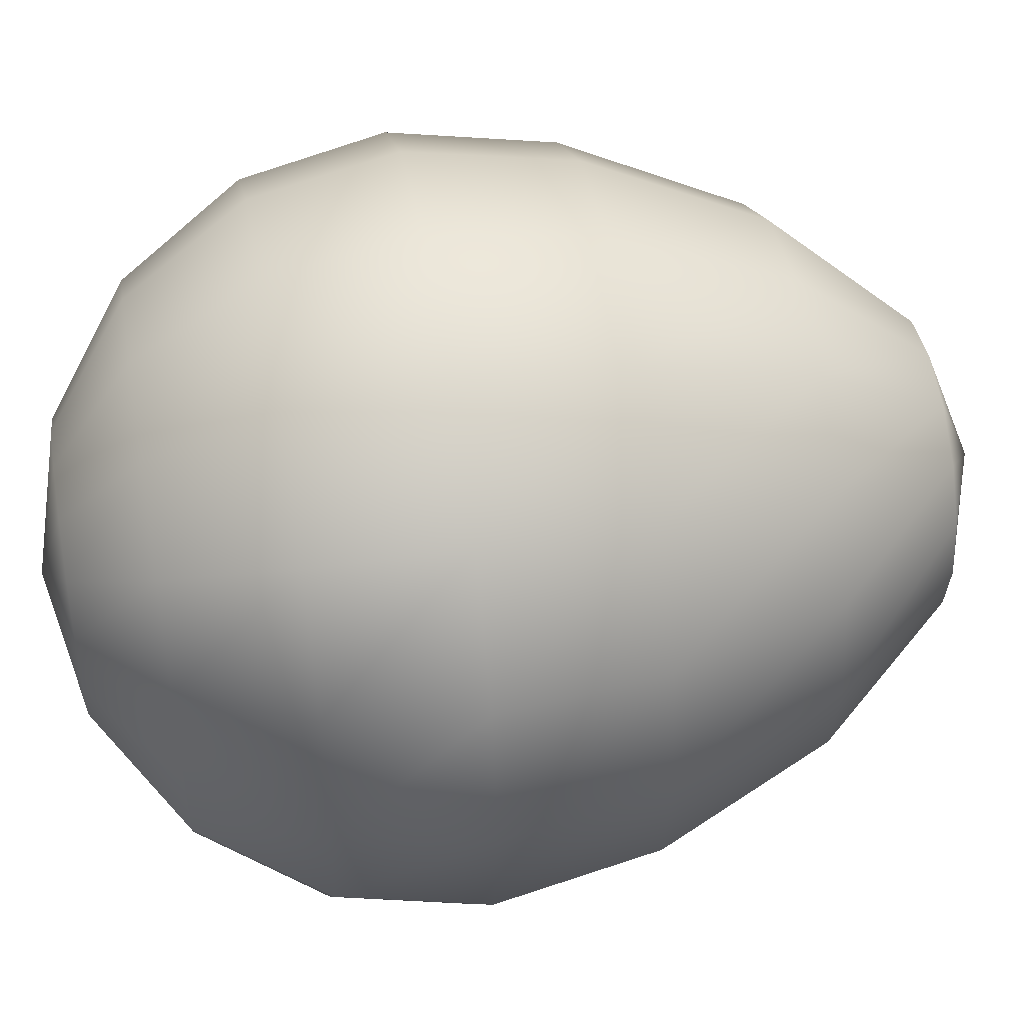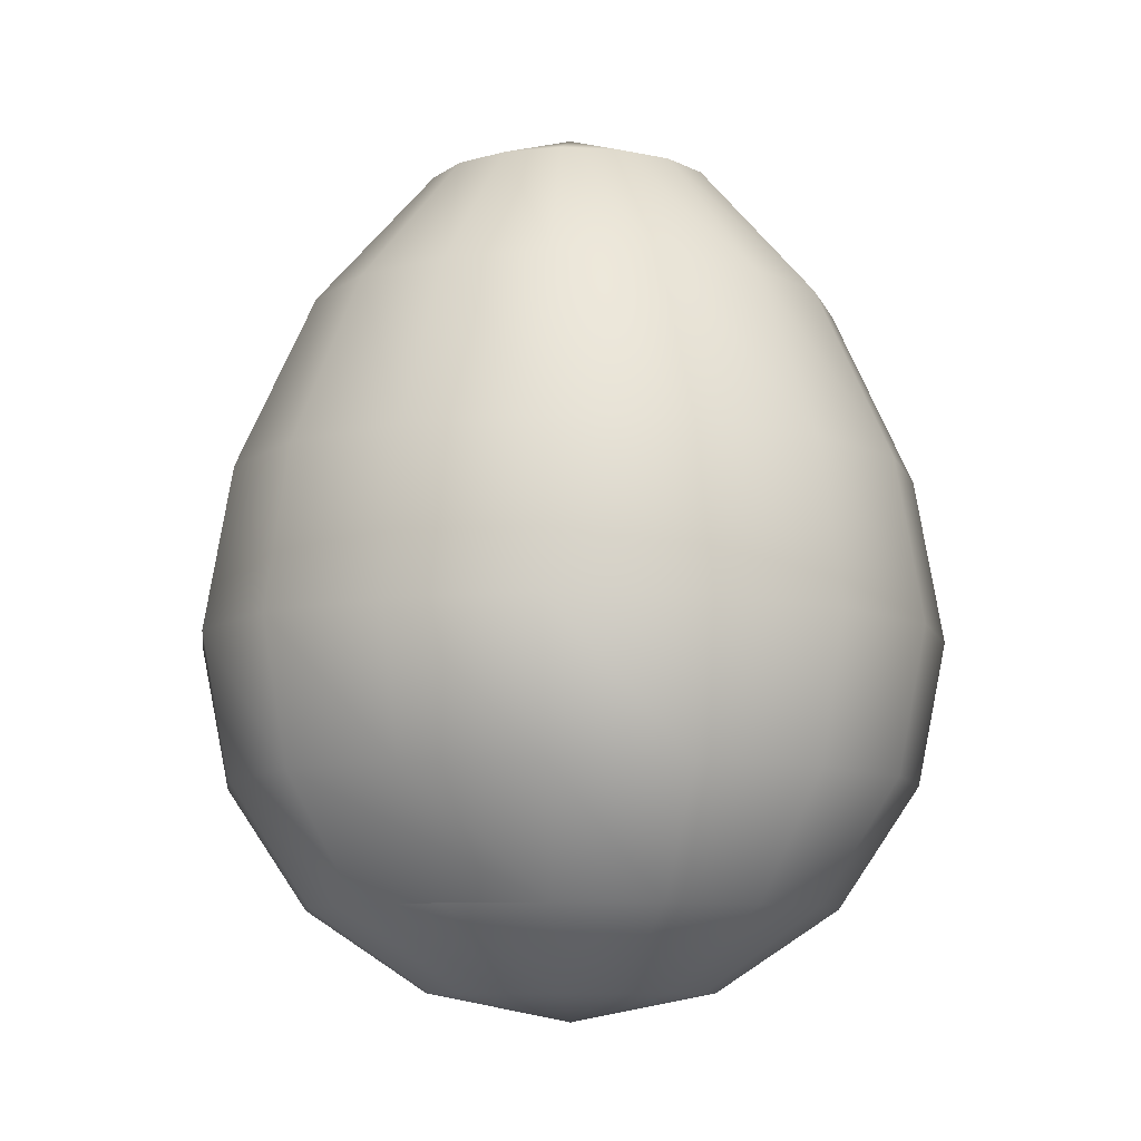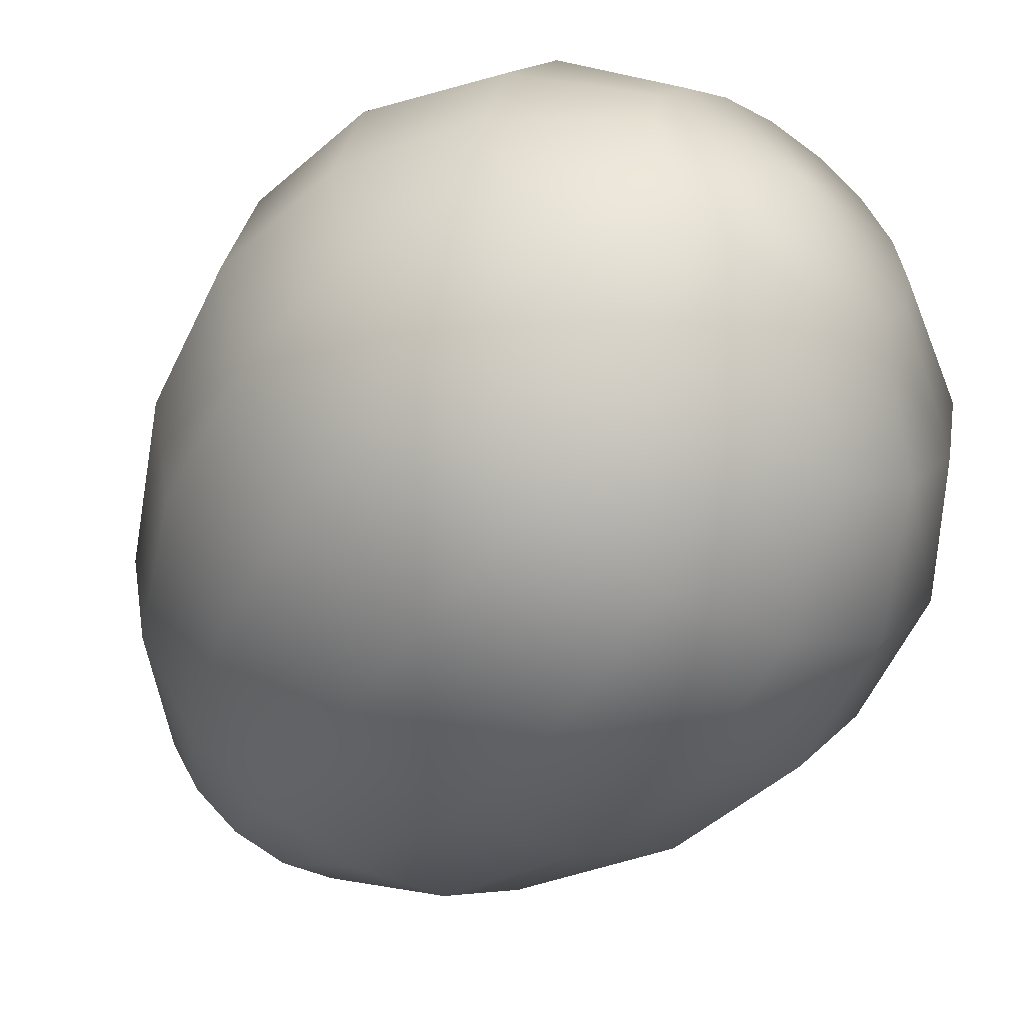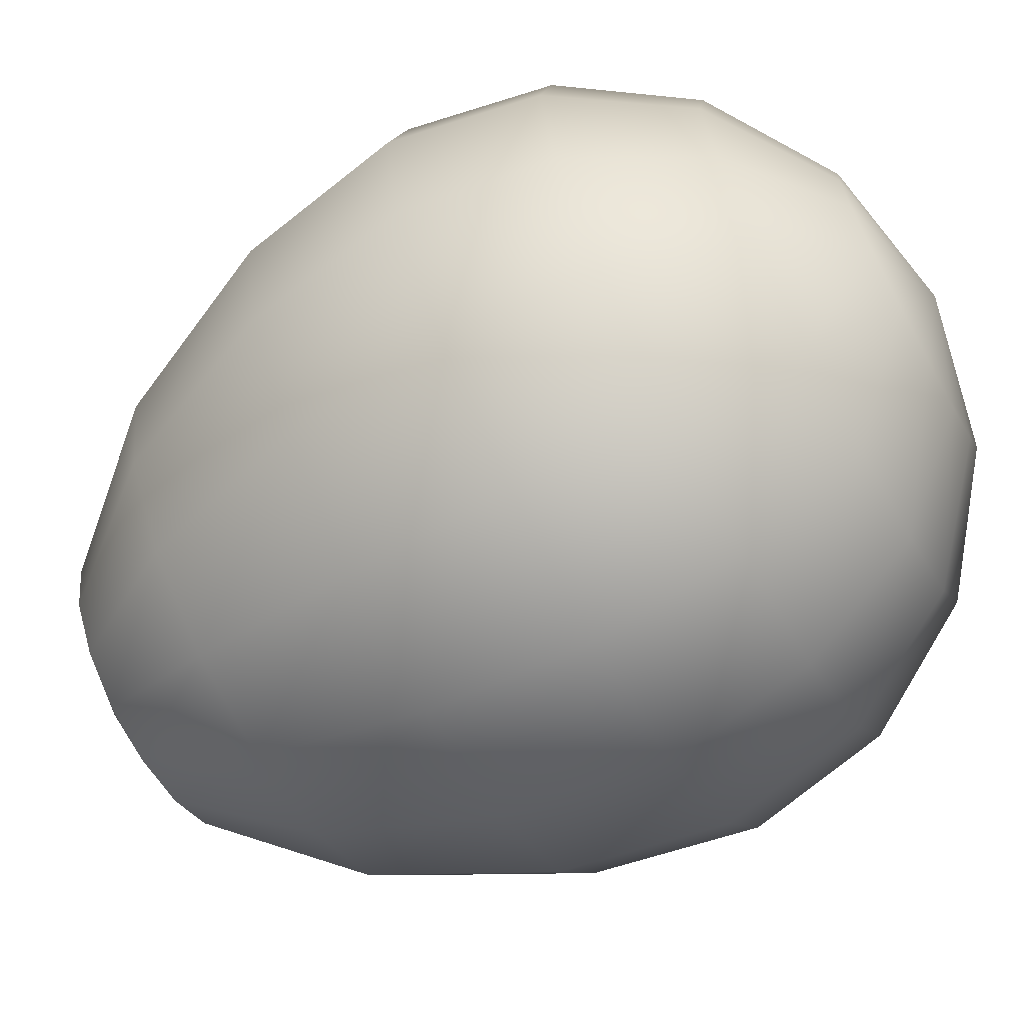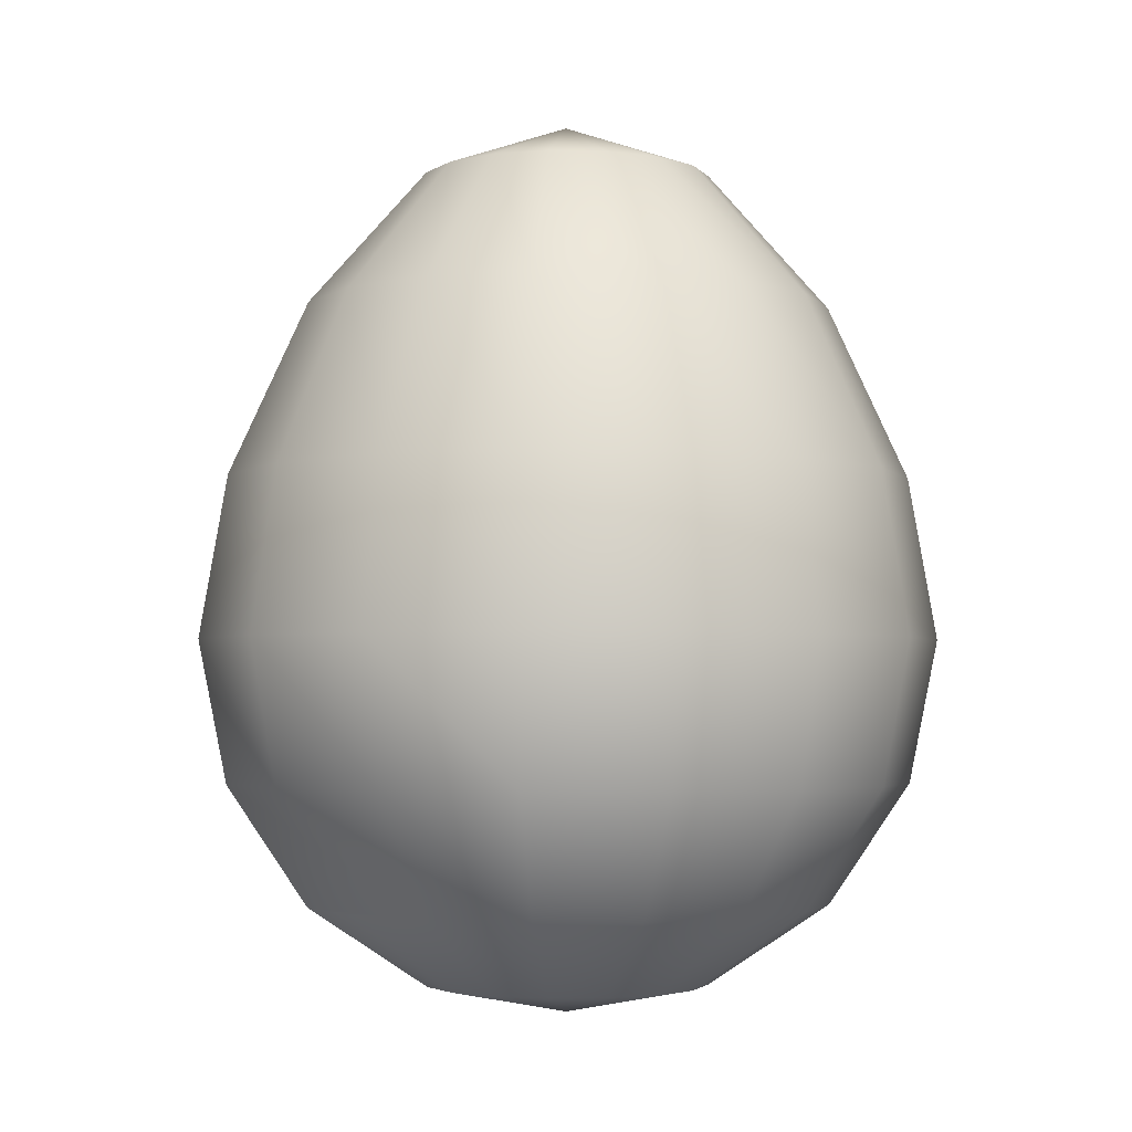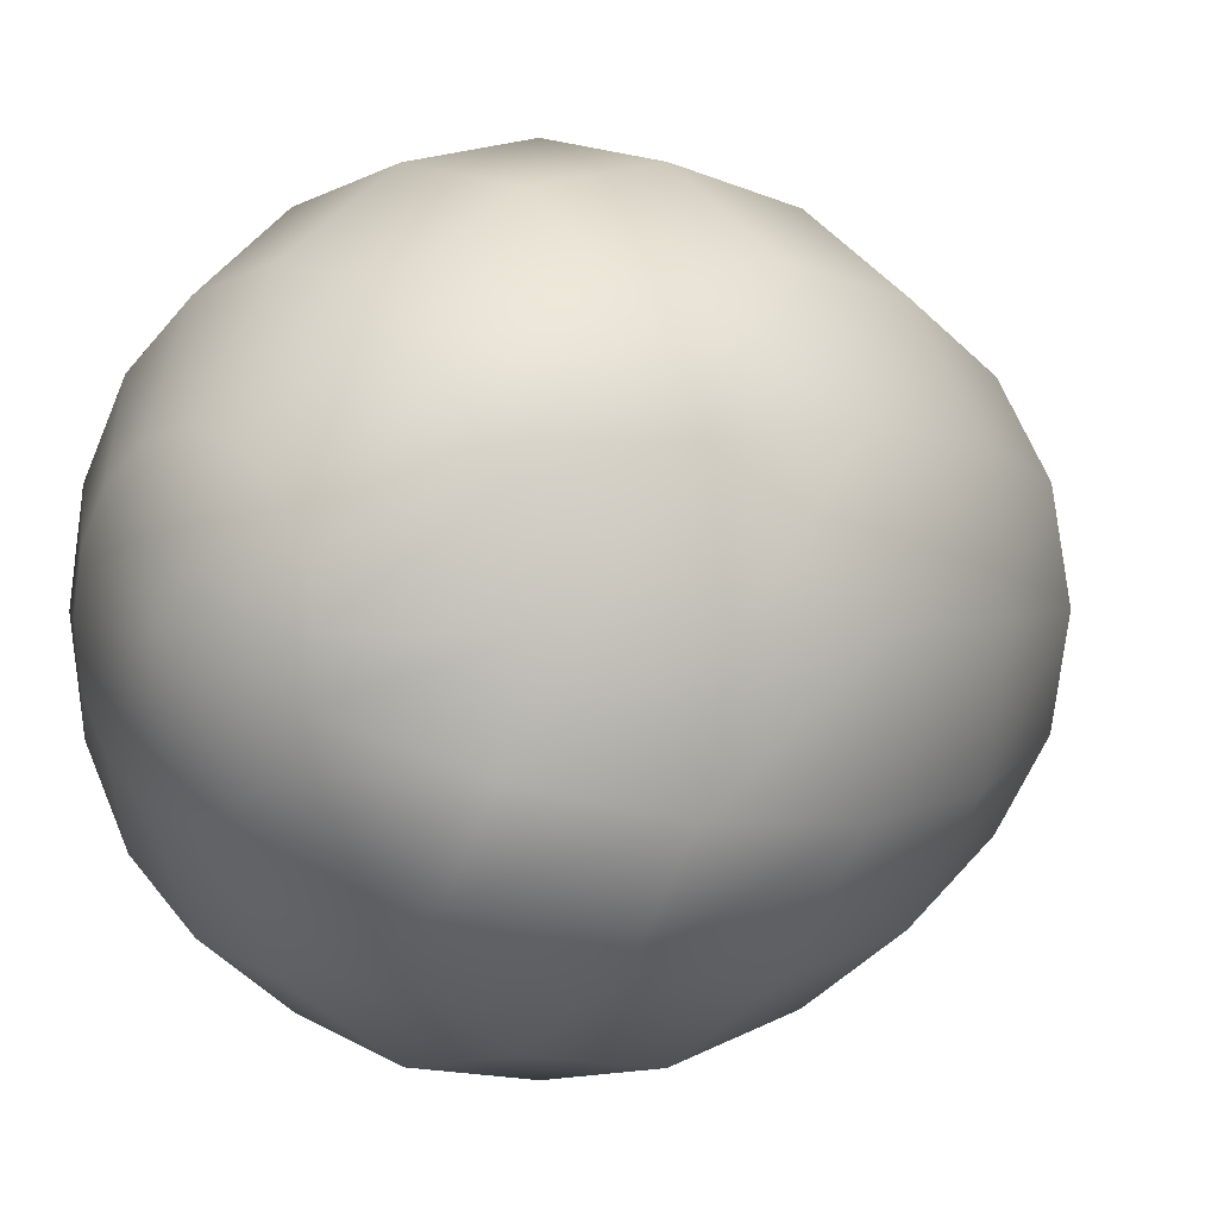
<metadata>
{"format":"obj","ext":"obj","renderer":"f3d","projection":"perspective","resolution":1024,"background":"white","views":[{"elev":48.7,"azim":80.2,"up":"+Z"},{"elev":-8.9,"azim":116.3,"up":"+Y"},{"elev":-52.7,"azim":-34.9,"up":"+Z"},{"elev":-67.5,"azim":-61.1,"up":"+Z"},{"elev":-3.1,"azim":141.7,"up":"+Y"},{"elev":2.4,"azim":45.9,"up":"+Z"}]}
</metadata>
<code>
g default
v 0.3117 -1.063 -0.3117
v 0.4073 -1.063 -0.1687
v 0.1687 -1.063 -0.4073
v 0 -1.063 -0.4409
v -0.1687 -1.063 -0.4073
v -0.3117 -1.063 -0.3117
v -0.4073 -1.063 -0.1687
v -0.4409 -1.063 -0
v -0.4073 -1.063 0.1687
v -0.3117 -1.063 0.3117
v -0.1687 -1.063 0.4073
v 0 -1.063 0.4409
v 0.1687 -1.063 0.4073
v 0.3117 -1.063 0.3117
v 0.4073 -1.063 0.1687
v 0.4409 -1.063 -1e-06
v 0.5759 -0.813 -0.5759
v 0.7524 -0.813 -0.3117
v 0.3117 -0.813 -0.7524
v 0 -0.813 -0.8144
v -0.3116 -0.813 -0.7524
v -0.5759 -0.813 -0.5759
v -0.7524 -0.813 -0.3117
v -0.8144 -0.813 -0
v -0.7524 -0.813 0.3117
v -0.5759 -0.813 0.5759
v -0.3117 -0.813 0.7524
v 0 -0.813 0.8144
v 0.3117 -0.813 0.7524
v 0.5759 -0.813 0.5759
v 0.7524 -0.813 0.3117
v 0.8144 -0.813 0
v 0.7522 -0.4399 -0.7522
v 0.9827 -0.4399 -0.4071
v 0.4071 -0.4399 -0.9827
v 0 -0.4399 -1.064
v -0.4071 -0.4399 -0.9827
v -0.7522 -0.4399 -0.7522
v -0.9827 -0.4399 -0.4071
v -1.064 -0.4399 -0
v -0.9827 -0.4399 0.4071
v -0.7522 -0.4399 0.7522
v -0.4071 -0.4399 0.9827
v 0 -0.4399 1.064
v 0.4071 -0.4399 0.9827
v 0.7522 -0.4399 0.7522
v 0.9827 -0.4399 0.4071
v 1.064 -0.4399 0
v 0.814 -0.000158 -0.814
v 1.064 -0.000157 -0.4405
v 0.4405 -0.000157 -1.064
v 0 -0.000157 -1.151
v -0.4405 -0.000156 -1.064
v -0.814 -0.000158 -0.814
v -1.064 -0.000157 -0.4405
v -1.151 -0.000158 -0
v -1.064 -0.000157 0.4405
v -0.814 -0.000157 0.814
v -0.4405 -0.000157 1.064
v 0 -0.000157 1.151
v 0.4405 -0.000157 1.064
v 0.814 -0.000157 0.814
v 1.064 -0.000157 0.4405
v 1.151 -0.000158 -0
v 0.7531 0.4997 -0.7531
v 0.984 0.4997 -0.4076
v 0.4076 0.4997 -0.984
v 0 0.4997 -1.065
v -0.4076 0.4997 -0.984
v -0.7531 0.4997 -0.7531
v -0.984 0.4997 -0.4076
v -1.065 0.4997 -0
v -0.984 0.4997 0.4076
v -0.7531 0.4997 0.7531
v -0.4076 0.4997 0.984
v 0 0.4997 1.065
v 0.4076 0.4997 0.984
v 0.7531 0.4997 0.7531
v 0.984 0.4997 0.4076
v 1.065 0.4997 0
v 0.5808 1.035 -0.5808
v 0.7588 1.035 -0.3143
v 0.3143 1.035 -0.7588
v 0 1.035 -0.8214
v -0.3143 1.035 -0.7588
v -0.5808 1.035 -0.5808
v -0.7588 1.035 -0.3143
v -0.8214 1.035 0
v -0.7588 1.035 0.3143
v -0.5808 1.035 0.5808
v -0.3143 1.035 0.7588
v 0 1.035 0.8214
v 0.3143 1.035 0.7588
v 0.5808 1.035 0.5808
v 0.7588 1.035 0.3143
v 0.8214 1.035 -0
v 0.3194 1.457 -0.3194
v 0.4173 1.457 -0.1729
v 0.1729 1.457 -0.4173
v 0 1.457 -0.4517
v -0.1729 1.457 -0.4173
v -0.3194 1.457 -0.3194
v -0.4173 1.457 -0.1729
v -0.4517 1.457 -0
v -0.4173 1.457 0.1729
v -0.3194 1.457 0.3194
v -0.1729 1.457 0.4173
v -0 1.457 0.4517
v 0.1729 1.457 0.4173
v 0.3194 1.457 0.3194
v 0.4173 1.457 0.1729
v 0.4517 1.457 0
v -1.7e-05 -1.15 -9e-06
v -1e-06 1.623 -0
g FulEggGeoCOL
f 1 2 113
f 3 1 113
f 4 3 113
f 5 4 113
f 6 5 113
f 7 6 113
f 8 7 113
f 9 8 113
f 10 9 113
f 11 10 113
f 12 11 113
f 13 12 113
f 14 13 113
f 15 14 113
f 16 15 113
f 2 16 113
f 1 17 18 2
f 3 19 17 1
f 4 20 19 3
f 5 21 20 4
f 6 22 21 5
f 7 23 22 6
f 8 24 23 7
f 9 25 24 8
f 10 26 25 9
f 11 27 26 10
f 12 28 27 11
f 13 29 28 12
f 14 30 29 13
f 15 31 30 14
f 16 32 31 15
f 2 18 32 16
f 17 33 34 18
f 19 35 33 17
f 20 36 35 19
f 21 37 36 20
f 22 38 37 21
f 23 39 38 22
f 24 40 39 23
f 25 41 40 24
f 26 42 41 25
f 27 43 42 26
f 28 44 43 27
f 29 45 44 28
f 30 46 45 29
f 31 47 46 30
f 18 34 48 47 31 32
f 33 49 50 34
f 35 51 49 33
f 36 52 51 35
f 37 53 52 36
f 38 54 53 37
f 39 55 54 38
f 40 56 55 39
f 41 57 56 40
f 42 58 57 41
f 43 59 58 42
f 44 60 59 43
f 45 61 60 44
f 46 62 61 45
f 47 63 62 46
f 48 64 63 47
f 34 50 64 48
f 49 65 66 50
f 51 67 65 49
f 52 68 67 51
f 53 69 68 52
f 54 70 69 53
f 55 71 70 54
f 56 72 71 55
f 57 73 72 56
f 58 74 73 57
f 59 75 74 58
f 60 76 75 59
f 61 77 76 60
f 62 78 77 61
f 63 79 78 62
f 64 80 79 63
f 50 66 80 64
f 65 81 82 66
f 67 83 81 65
f 68 84 83 67
f 69 85 84 68
f 70 86 85 69
f 71 87 86 70
f 72 88 87 71
f 73 89 88 72
f 74 90 89 73
f 75 91 90 74
f 76 92 91 75
f 77 93 92 76
f 78 94 93 77
f 79 95 94 78
f 80 96 95 79
f 66 82 96 80
f 81 97 98 82
f 83 99 97 81
f 84 100 99 83
f 85 101 100 84
f 86 102 101 85
f 87 103 102 86
f 88 104 103 87
f 89 105 104 88
f 90 106 105 89
f 91 107 106 90
f 92 108 107 91
f 93 109 108 92
f 94 110 109 93
f 95 111 110 94
f 96 112 111 95
f 82 98 112 96
f 97 114 98
f 99 114 97
f 100 114 99
f 101 114 100
f 102 114 101
f 103 114 102
f 104 114 103
f 105 114 104
f 106 114 105
f 107 114 106
f 108 114 107
f 109 114 108
f 110 114 109
f 111 114 110
f 112 114 111
f 98 114 112

</code>
